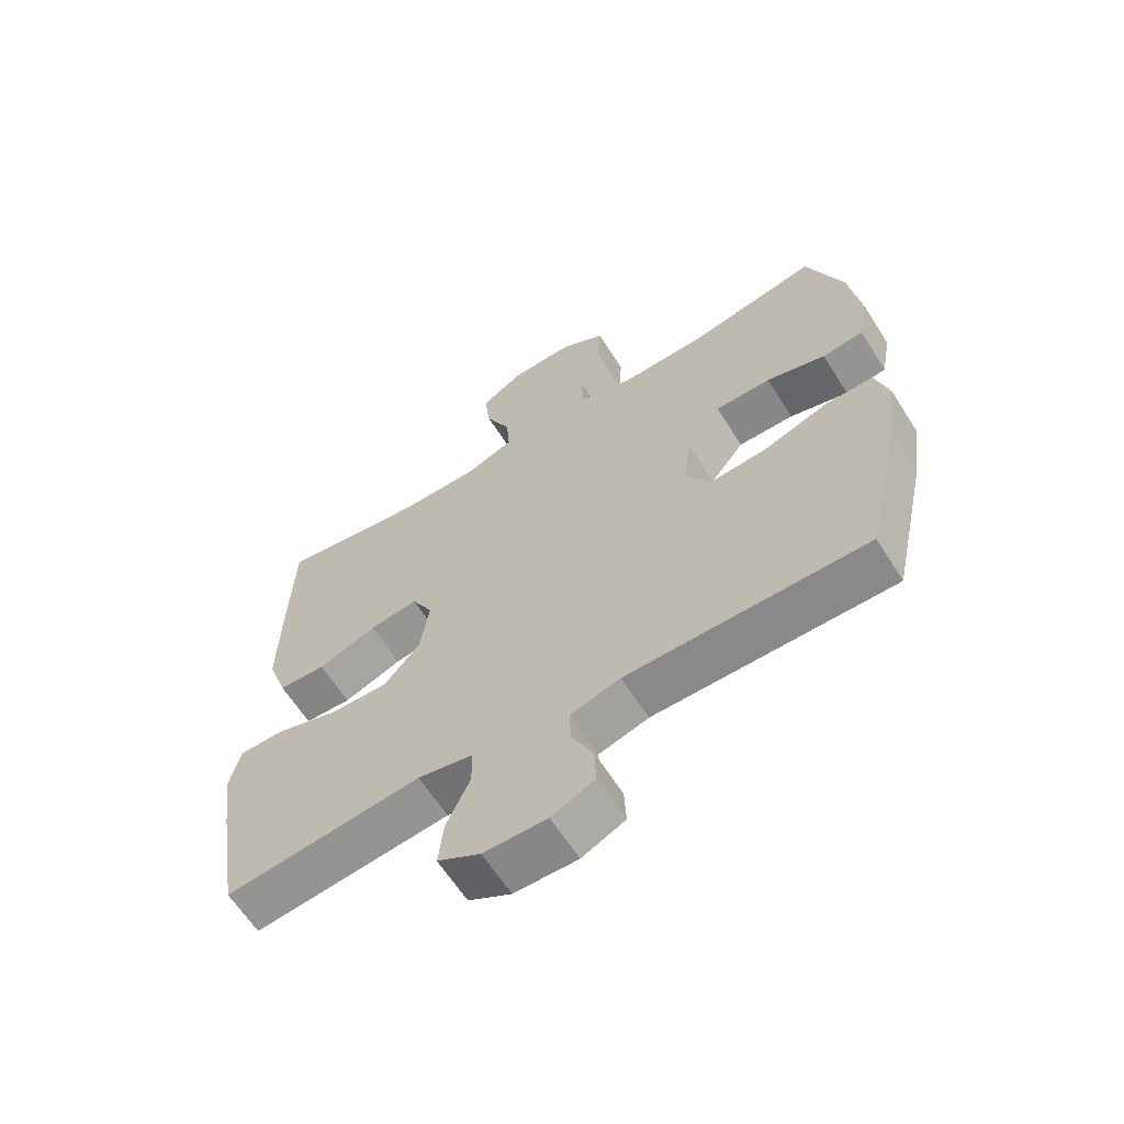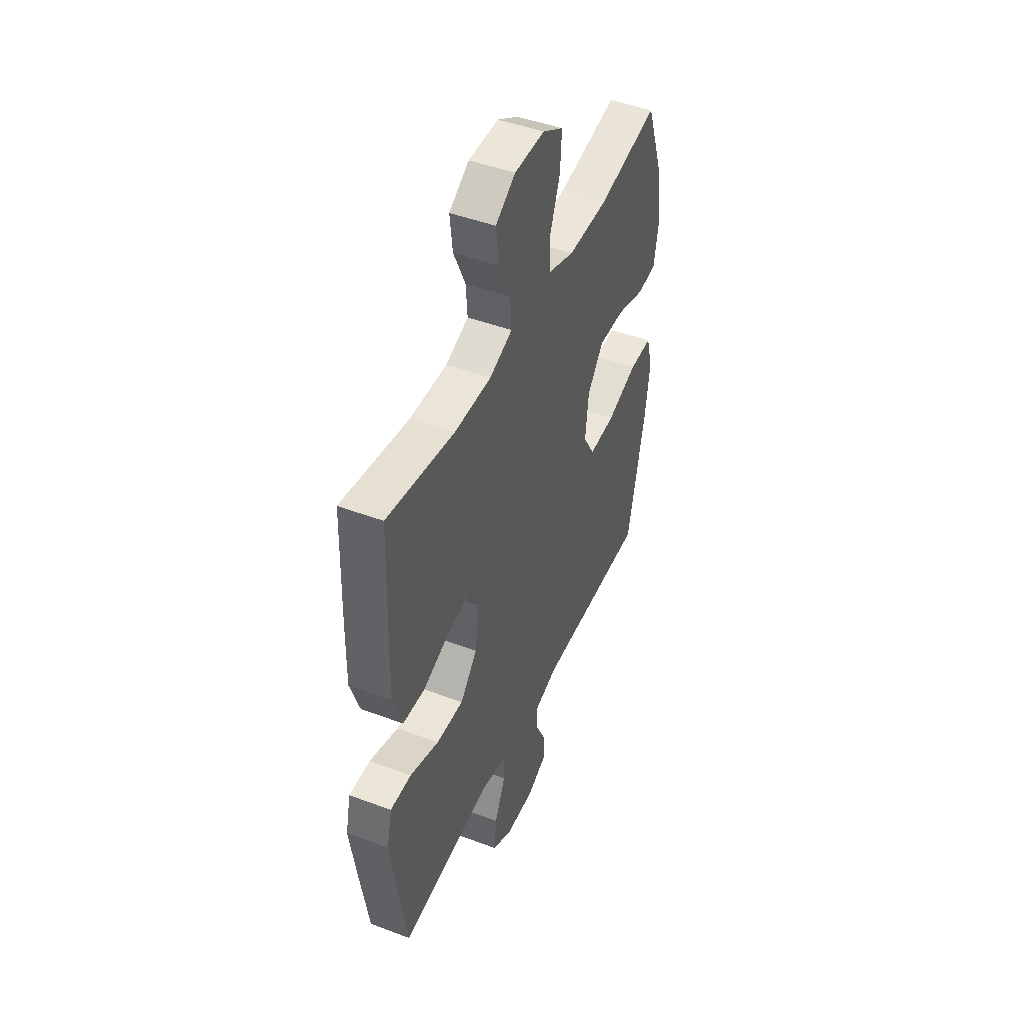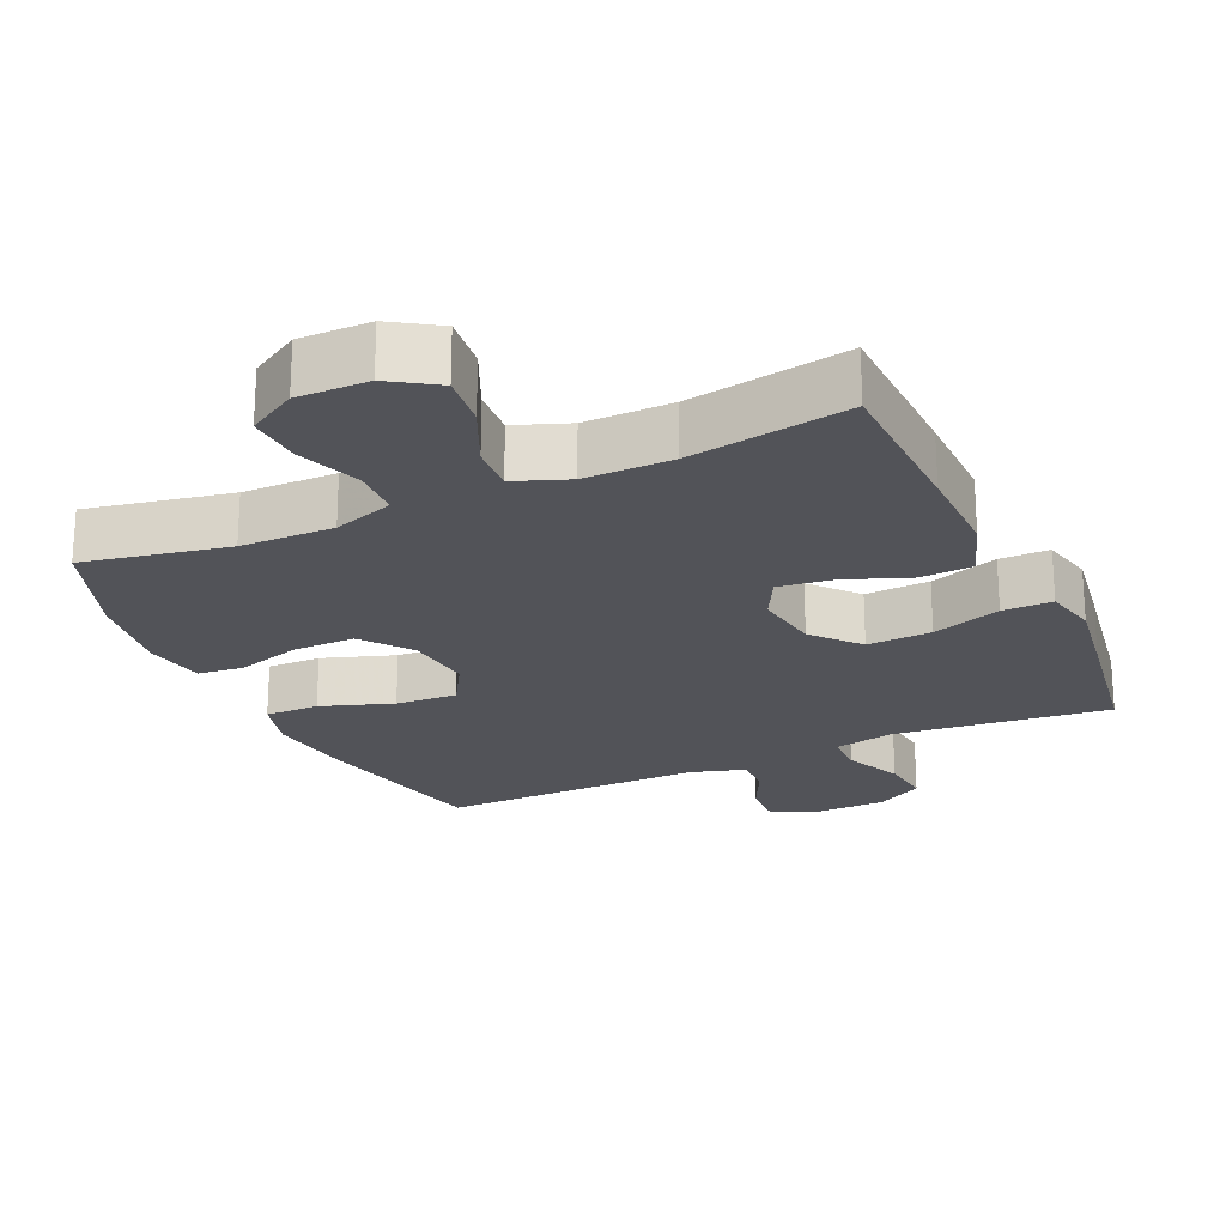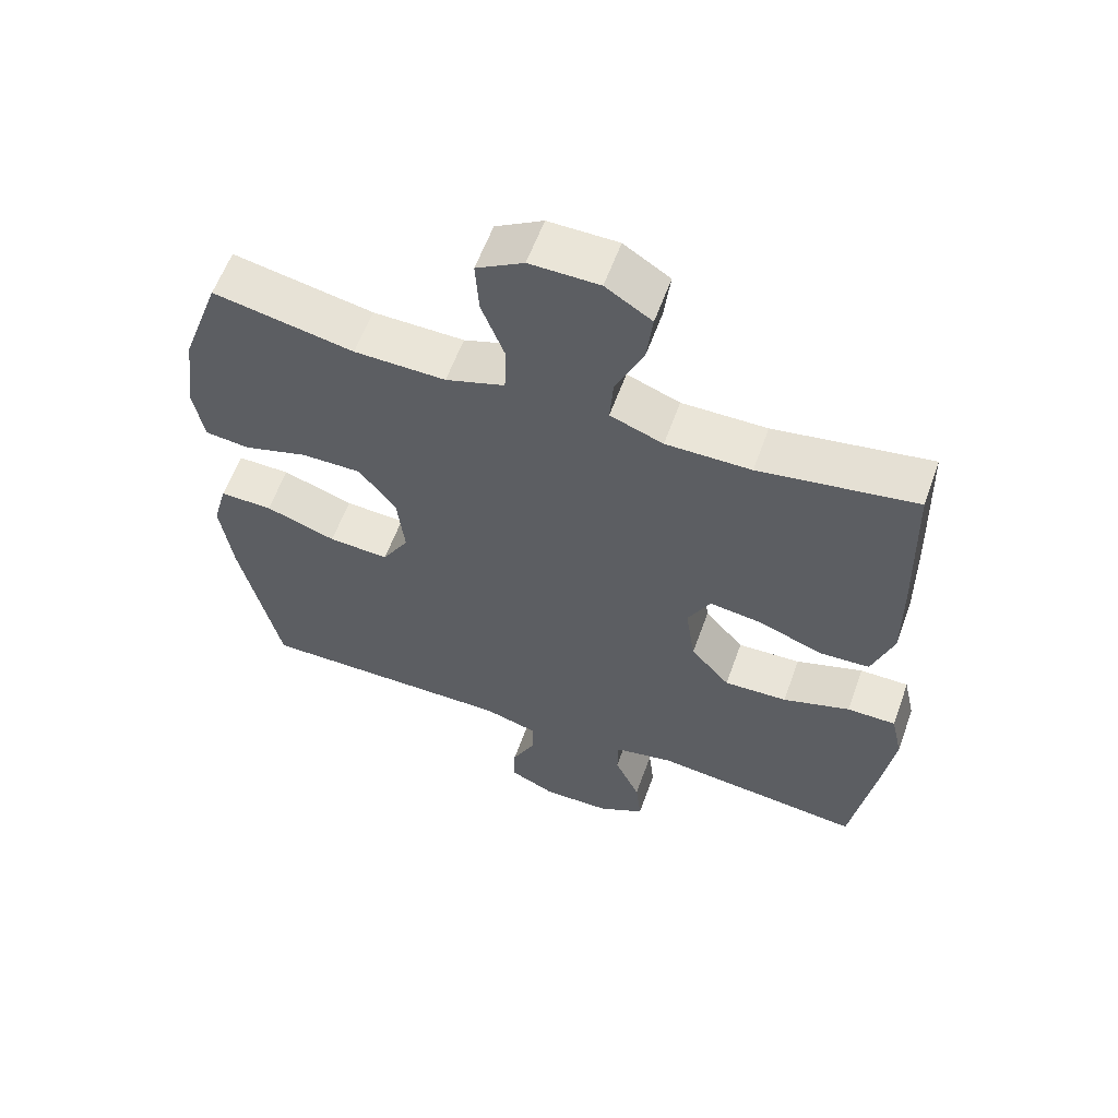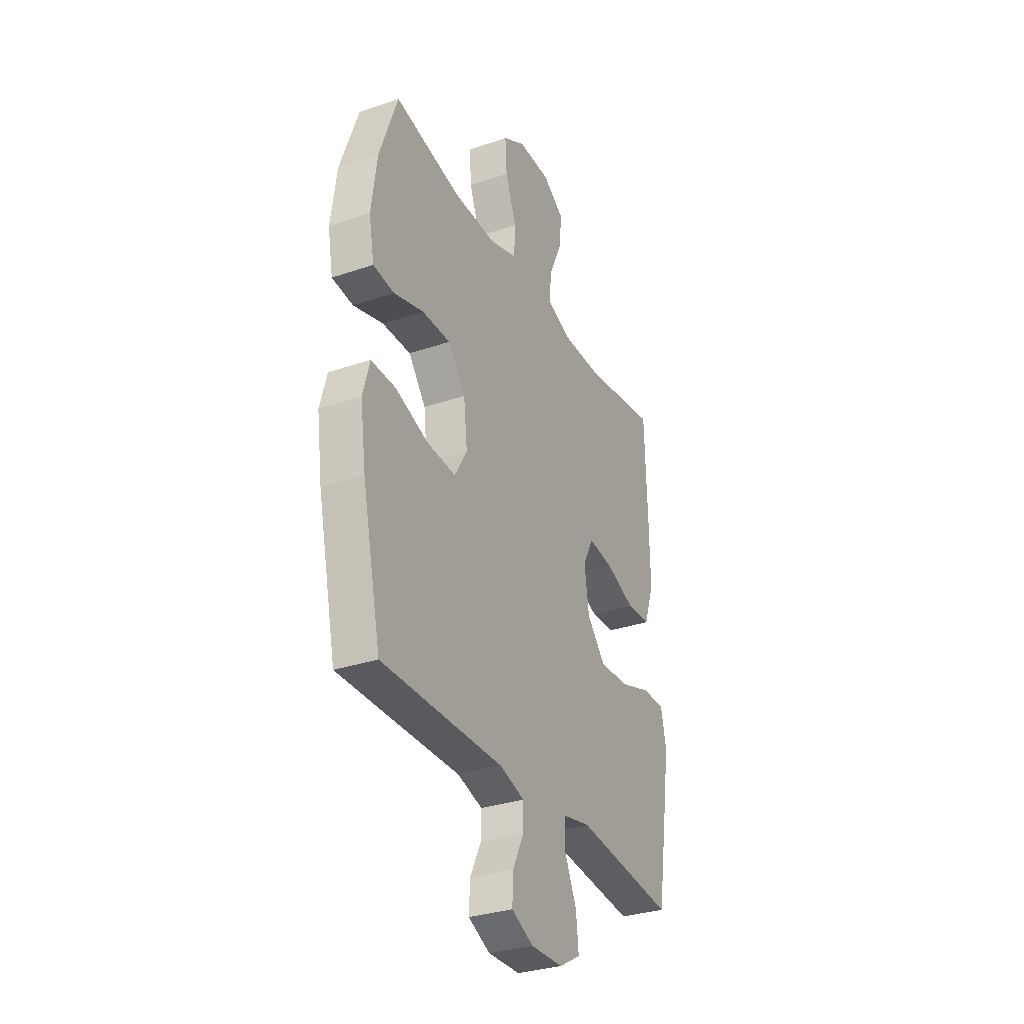
<metadata>
{"format":"obj","ext":"obj","renderer":"f3d","projection":"perspective","resolution":1024,"background":"white","views":[{"elev":-63.3,"azim":-147.6,"up":"+Z"},{"elev":46.1,"azim":113.3,"up":"+Z"},{"elev":-22.6,"azim":24.5,"up":"+Y"},{"elev":59.4,"azim":19.8,"up":"+Z"},{"elev":-31.7,"azim":-64.4,"up":"+Z"}]}
</metadata>
<code>
v -0.5 0.07 0.5
v -0.295 0.07 0.46
v -0.162 0.07 0.458
v -0.076 0.07 0.487
v -0.073 0.07 0.558
v -0.107 0.07 0.648
v -0.112 0.07 0.726
v -0.043 0.07 0.767
v 0.058 0.07 0.766
v 0.125 0.07 0.723
v 0.116 0.07 0.646
v 0.076 0.07 0.558
v 0.071 0.07 0.49
v 0.148 0.07 0.461
v 0.272 0.07 0.462
v 0.5 0.07 0.5
v 0.507 0.07 0.271
v 0.509 0.07 0.133
v 0.478 0.07 0.043
v 0.404 0.07 0.039
v 0.312 0.07 0.074
v 0.235 0.07 0.084
v 0.202 0.07 0.021
v 0.216 0.07 -0.074
v 0.273 0.07 -0.139
v 0.365 0.07 -0.135
v 0.463 0.07 -0.102
v 0.534 0.07 -0.102
v 0.551 0.07 -0.178
v 0.533 0.07 -0.297
v 0.5 0.07 -0.5
v 0.192 0.07 -0.467
v 0.106 0.07 -0.485
v 0.105 0.07 -0.545
v 0.142 0.07 -0.626
v 0.15 0.07 -0.699
v 0.083 0.07 -0.737
v -0.016 0.07 -0.739
v -0.084 0.07 -0.707
v -0.081 0.07 -0.645
v -0.047 0.07 -0.575
v -0.046 0.07 -0.52
v -0.124 0.07 -0.497
v -0.5 0.07 -0.5
v -0.558 0.07 -0.239
v -0.575 0.07 -0.118
v -0.554 0.07 -0.041
v -0.477 0.07 -0.042
v -0.374 0.07 -0.077
v -0.286 0.07 -0.082
v -0.247 0.07 -0.016
v -0.258 0.07 0.081
v -0.312 0.07 0.15
v -0.4 0.07 0.149
v -0.493 0.07 0.121
v -0.558 0.07 0.128
v -0.574 0.07 0.214
v -0.556 0.07 0.343
v -0.5 0 0.5
v -0.295 0 0.46
v -0.162 0 0.458
v -0.076 0 0.487
v -0.073 0 0.558
v -0.107 0 0.648
v -0.112 0 0.726
v -0.043 0 0.767
v 0.058 0 0.766
v 0.125 0 0.723
v 0.116 0 0.646
v 0.076 0 0.558
v 0.071 0 0.49
v 0.148 0 0.461
v 0.272 0 0.462
v 0.5 0 0.5
v 0.507 0 0.271
v 0.509 0 0.133
v 0.478 0 0.043
v 0.404 0 0.039
v 0.312 0 0.074
v 0.235 0 0.084
v 0.202 0 0.021
v 0.216 0 -0.074
v 0.273 0 -0.139
v 0.365 0 -0.135
v 0.463 0 -0.102
v 0.534 0 -0.102
v 0.551 0 -0.178
v 0.533 0 -0.297
v 0.5 0 -0.5
v 0.192 0 -0.467
v 0.106 0 -0.485
v 0.105 0 -0.545
v 0.142 0 -0.626
v 0.15 0 -0.699
v 0.083 0 -0.737
v -0.016 0 -0.739
v -0.084 0 -0.707
v -0.081 0 -0.645
v -0.047 0 -0.575
v -0.046 0 -0.52
v -0.124 0 -0.497
v -0.5 0 -0.5
v -0.558 0 -0.239
v -0.575 0 -0.118
v -0.554 0 -0.041
v -0.477 0 -0.042
v -0.374 0 -0.077
v -0.286 0 -0.082
v -0.247 0 -0.016
v -0.258 0 0.081
v -0.312 0 0.15
v -0.4 0 0.149
v -0.493 0 0.121
v -0.558 0 0.128
v -0.574 0 0.214
v -0.556 0 0.343
f 58 1 2
f 57 58 2
f 56 57 2
f 55 56 2
f 54 55 2
f 53 54 2 3
f 52 53 3 4
f 51 52 4
f 47 48 49
f 46 47 49
f 45 46 49
f 44 45 49
f 43 44 49
f 42 43 49 50
f 39 40 41
f 38 39 41
f 37 38 41
f 36 37 41
f 35 36 41
f 34 35 41
f 33 34 41 42
f 30 31 32
f 29 30 32
f 28 29 32
f 27 28 32
f 26 27 32
f 25 26 32 33
f 42 50 51
f 33 42 51
f 25 33 51
f 24 25 51
f 19 20 21
f 18 19 21
f 17 18 21
f 16 17 21
f 15 16 21
f 14 15 21 22
f 13 14 22 23
f 10 11 12
f 9 10 12
f 8 9 12
f 7 8 12
f 6 7 12
f 5 6 12
f 4 5 12 13
f 23 24 51
f 13 23 51
f 4 13 51
f 60 59 116
f 60 116 115
f 60 115 114
f 60 114 113
f 60 113 112
f 61 60 112 111
f 62 61 111 110
f 62 110 109
f 107 106 105
f 107 105 104
f 107 104 103
f 107 103 102
f 107 102 101
f 108 107 101 100
f 99 98 97
f 99 97 96
f 99 96 95
f 99 95 94
f 99 94 93
f 99 93 92
f 100 99 92 91
f 90 89 88
f 90 88 87
f 90 87 86
f 90 86 85
f 90 85 84
f 91 90 84 83
f 109 108 100
f 109 100 91
f 109 91 83
f 109 83 82
f 79 78 77
f 79 77 76
f 79 76 75
f 79 75 74
f 79 74 73
f 80 79 73 72
f 81 80 72 71
f 70 69 68
f 70 68 67
f 70 67 66
f 70 66 65
f 70 65 64
f 70 64 63
f 71 70 63 62
f 109 82 81
f 109 81 71
f 109 71 62
f 1 59 60 2
f 2 60 61 3
f 3 61 62 4
f 4 62 63 5
f 5 63 64 6
f 6 64 65 7
f 7 65 66 8
f 8 66 67 9
f 9 67 68 10
f 10 68 69 11
f 11 69 70 12
f 12 70 71 13
f 13 71 72 14
f 14 72 73 15
f 15 73 74 16
f 16 74 75 17
f 17 75 76 18
f 18 76 77 19
f 19 77 78 20
f 20 78 79 21
f 21 79 80 22
f 22 80 81 23
f 23 81 82 24
f 24 82 83 25
f 25 83 84 26
f 26 84 85 27
f 27 85 86 28
f 28 86 87 29
f 29 87 88 30
f 30 88 89 31
f 31 89 90 32
f 32 90 91 33
f 33 91 92 34
f 34 92 93 35
f 35 93 94 36
f 36 94 95 37
f 37 95 96 38
f 38 96 97 39
f 39 97 98 40
f 40 98 99 41
f 41 99 100 42
f 42 100 101 43
f 43 101 102 44
f 44 102 103 45
f 45 103 104 46
f 46 104 105 47
f 47 105 106 48
f 48 106 107 49
f 49 107 108 50
f 50 108 109 51
f 51 109 110 52
f 52 110 111 53
f 53 111 112 54
f 54 112 113 55
f 55 113 114 56
f 56 114 115 57
f 57 115 116 58
f 58 116 59 1

</code>
